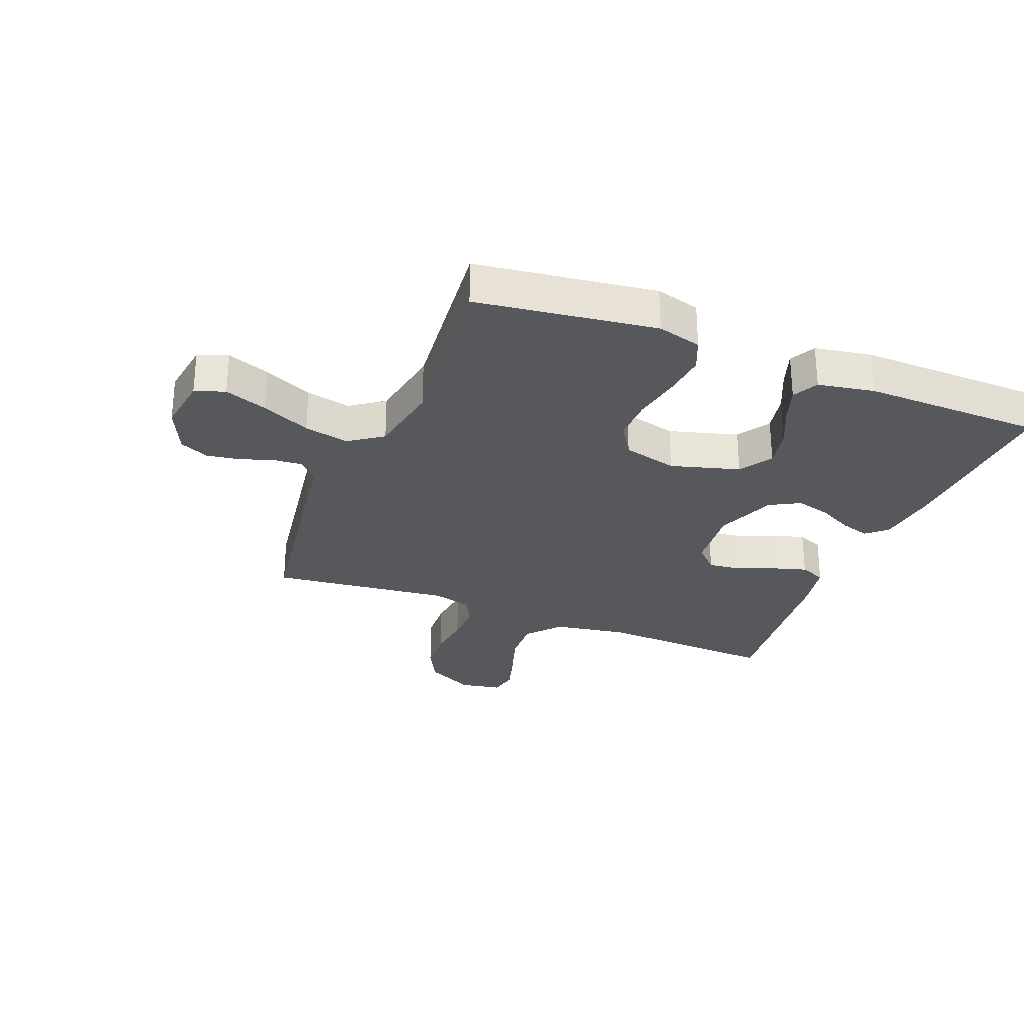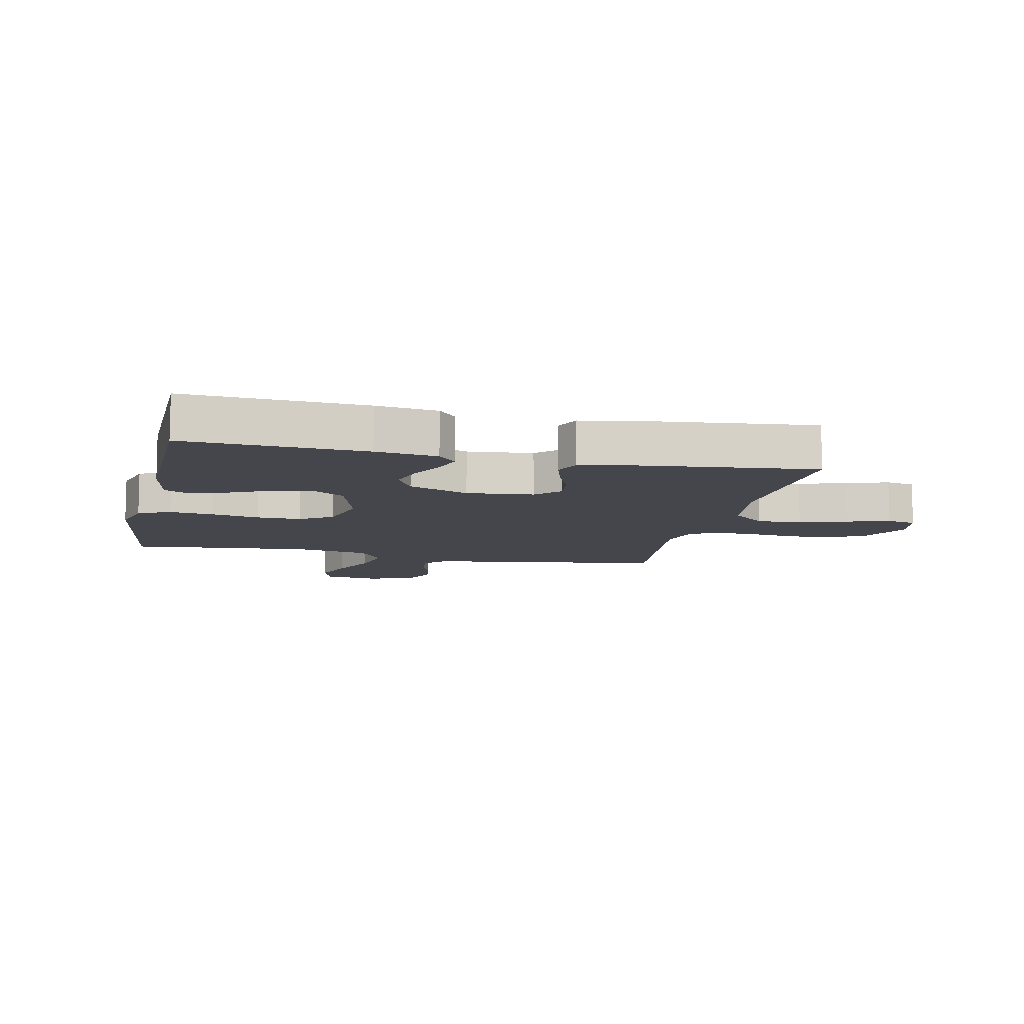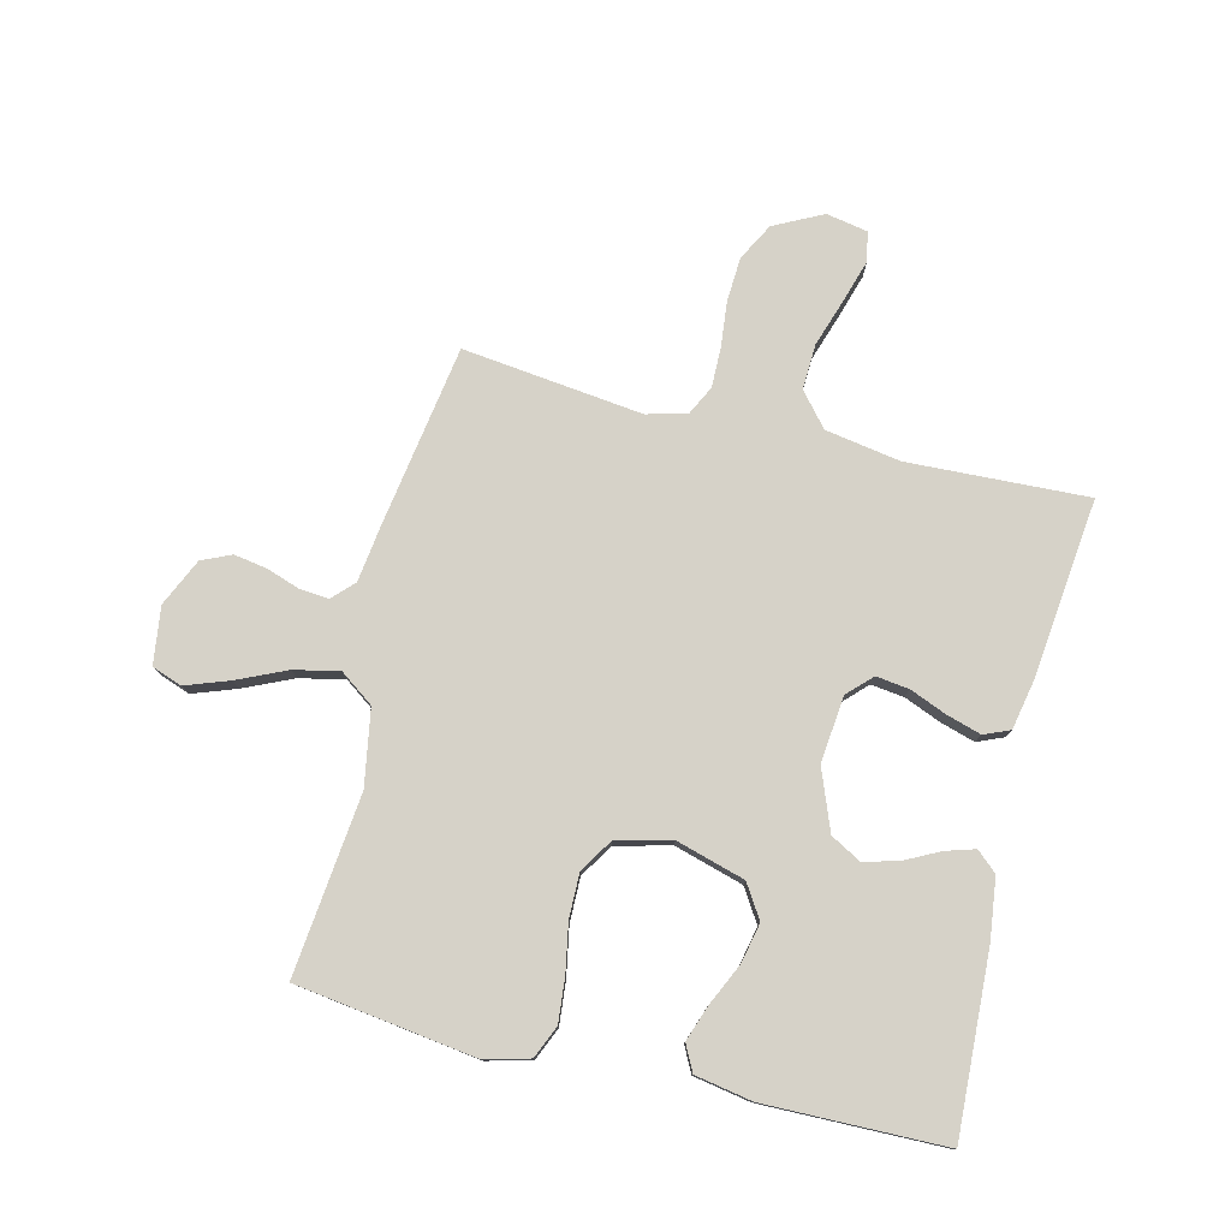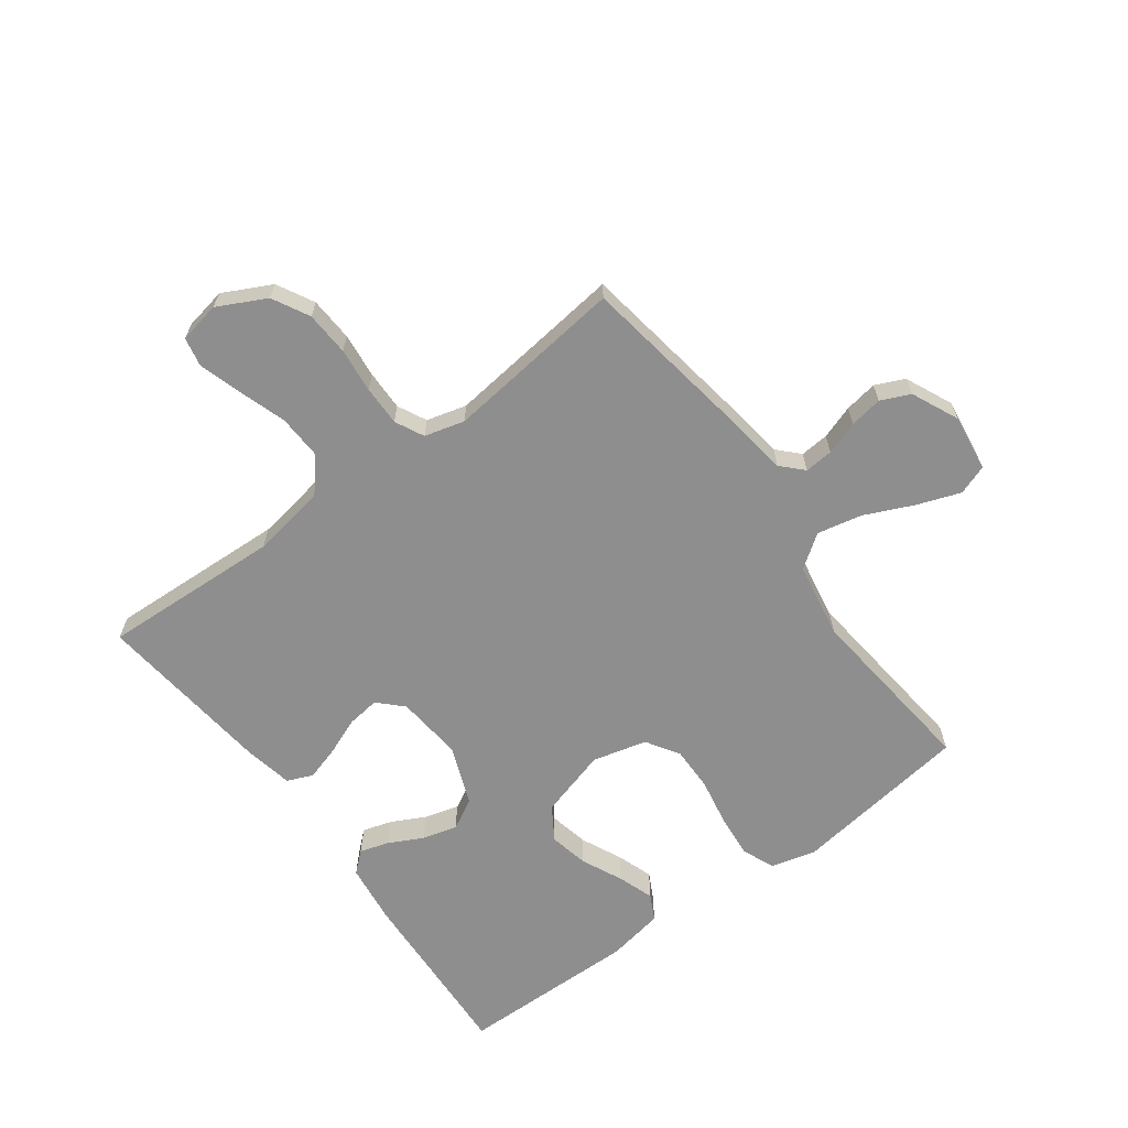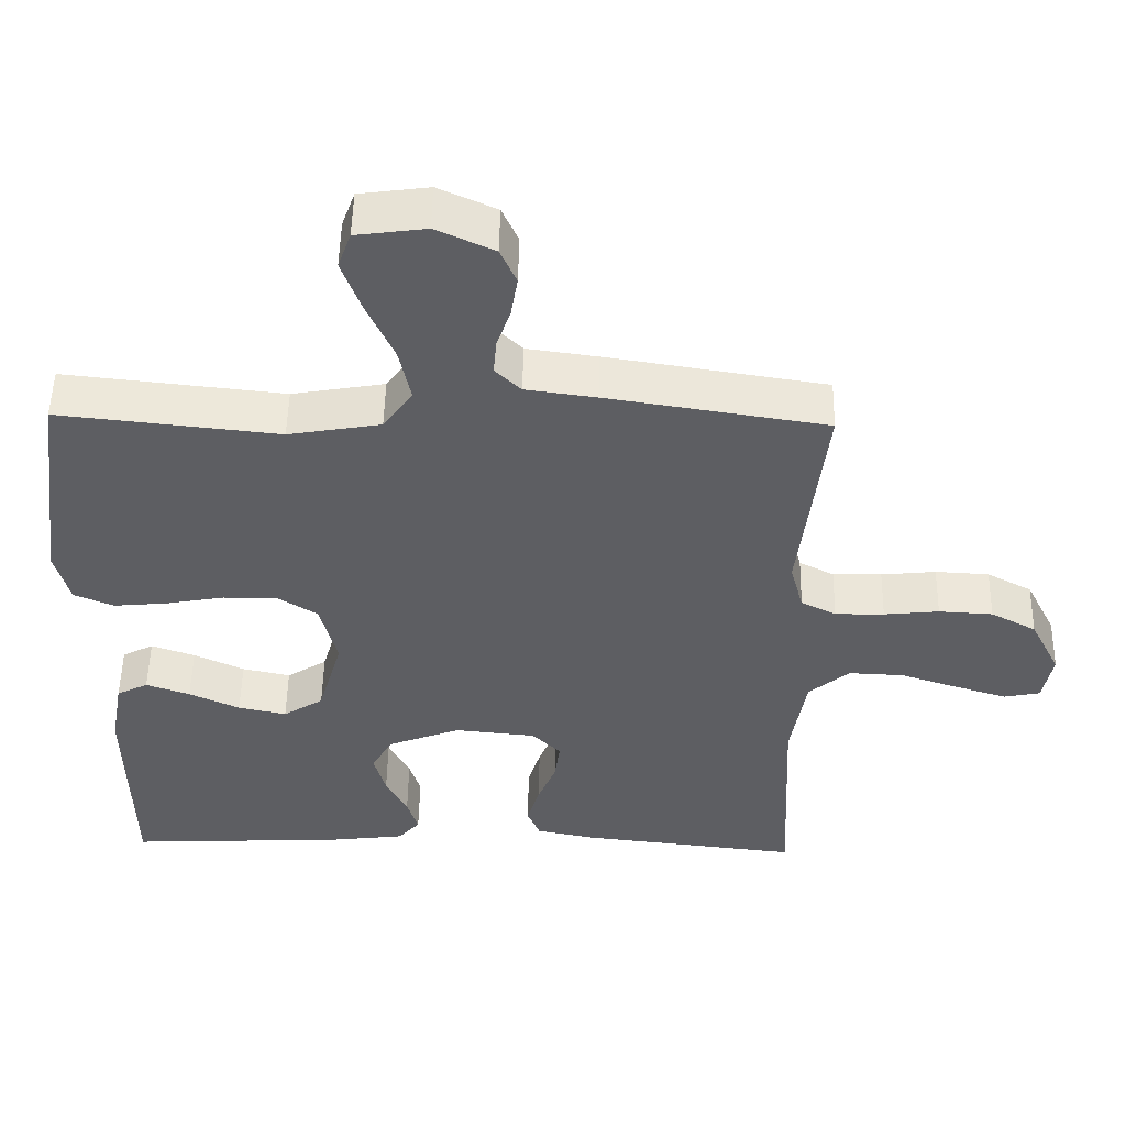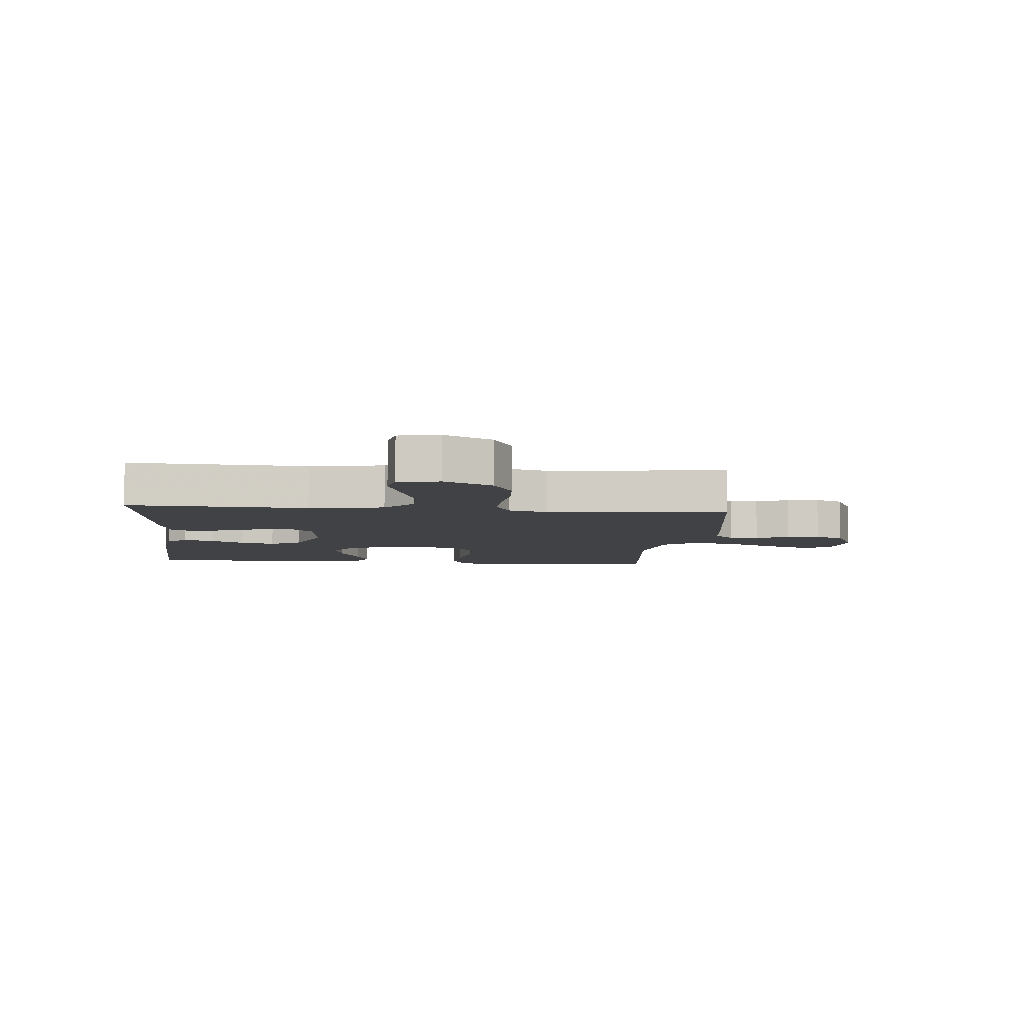
<metadata>
{"format":"obj","ext":"obj","renderer":"f3d","projection":"perspective","resolution":1024,"background":"white","views":[{"elev":-28.5,"azim":68.2,"up":"+Y"},{"elev":-10.0,"azim":167.6,"up":"+Y"},{"elev":78.1,"azim":103.8,"up":"+Y"},{"elev":-65.0,"azim":-53.6,"up":"+Y"},{"elev":51.4,"azim":-178.9,"up":"+Z"},{"elev":-6.5,"azim":-95.3,"up":"+Y"}]}
</metadata>
<code>
v -0.5 0.07 -0.5
v -0.486 0.07 -0.2
v -0.507 0.07 -0.075
v -0.562 0.07 -0.028
v -0.637 0.07 -0.031
v -0.716 0.07 -0.057
v -0.788 0.07 -0.079
v -0.837 0.07 -0.069
v -0.85 0.07 0
v -0.809 0.07 0.081
v -0.747 0.07 0.114
v -0.673 0.07 0.118
v -0.598 0.07 0.11
v -0.531 0.07 0.109
v -0.483 0.07 0.133
v -0.465 0.07 0.2
v -0.5 0.07 0.5
v -0.2 0.07 0.547
v -0.104 0.07 0.56
v -0.069 0.07 0.594
v -0.073 0.07 0.642
v -0.092 0.07 0.698
v -0.101 0.07 0.753
v -0.079 0.07 0.802
v 0 0.07 0.838
v 0.095 0.07 0.825
v 0.113 0.07 0.775
v 0.087 0.07 0.703
v 0.05 0.07 0.621
v 0.034 0.07 0.546
v 0.074 0.07 0.49
v 0.2 0.07 0.468
v 0.5 0.07 0.5
v 0.541 0.07 0.2
v 0.521 0.07 0.126
v 0.467 0.07 0.103
v 0.394 0.07 0.11
v 0.314 0.07 0.125
v 0.24 0.07 0.126
v 0.185 0.07 0.091
v 0.162 0.07 0
v 0.195 0.07 -0.115
v 0.25 0.07 -0.15
v 0.316 0.07 -0.136
v 0.385 0.07 -0.104
v 0.445 0.07 -0.083
v 0.488 0.07 -0.105
v 0.505 0.07 -0.2
v 0.5 0.07 -0.5
v 0.2 0.07 -0.485
v 0.098 0.07 -0.472
v 0.068 0.07 -0.438
v 0.083 0.07 -0.389
v 0.112 0.07 -0.332
v 0.128 0.07 -0.274
v 0.1 0.07 -0.223
v 0 0.07 -0.184
v -0.111 0.07 -0.195
v -0.15 0.07 -0.234
v -0.143 0.07 -0.289
v -0.118 0.07 -0.351
v -0.101 0.07 -0.408
v -0.119 0.07 -0.451
v -0.2 0.07 -0.467
v -0.5 0 -0.5
v -0.486 0 -0.2
v -0.507 0 -0.075
v -0.562 0 -0.028
v -0.637 0 -0.031
v -0.716 0 -0.057
v -0.788 0 -0.079
v -0.837 0 -0.069
v -0.85 0 0
v -0.809 0 0.081
v -0.747 0 0.114
v -0.673 0 0.118
v -0.598 0 0.11
v -0.531 0 0.109
v -0.483 0 0.133
v -0.465 0 0.2
v -0.5 0 0.5
v -0.2 0 0.547
v -0.104 0 0.56
v -0.069 0 0.594
v -0.073 0 0.642
v -0.092 0 0.698
v -0.101 0 0.753
v -0.079 0 0.802
v 0 0 0.838
v 0.095 0 0.825
v 0.113 0 0.775
v 0.087 0 0.703
v 0.05 0 0.621
v 0.034 0 0.546
v 0.074 0 0.49
v 0.2 0 0.468
v 0.5 0 0.5
v 0.541 0 0.2
v 0.521 0 0.126
v 0.467 0 0.103
v 0.394 0 0.11
v 0.314 0 0.125
v 0.24 0 0.126
v 0.185 0 0.091
v 0.162 0 0
v 0.195 0 -0.115
v 0.25 0 -0.15
v 0.316 0 -0.136
v 0.385 0 -0.104
v 0.445 0 -0.083
v 0.488 0 -0.105
v 0.505 0 -0.2
v 0.5 0 -0.5
v 0.2 0 -0.485
v 0.098 0 -0.472
v 0.068 0 -0.438
v 0.083 0 -0.389
v 0.112 0 -0.332
v 0.128 0 -0.274
v 0.1 0 -0.223
v 0 0 -0.184
v -0.111 0 -0.195
v -0.15 0 -0.234
v -0.143 0 -0.289
v -0.118 0 -0.351
v -0.101 0 -0.408
v -0.119 0 -0.451
v -0.2 0 -0.467
f 64 1 2
f 63 64 2
f 62 63 2
f 61 62 2
f 60 61 2
f 59 60 2 3
f 58 59 3 4
f 57 58 4
f 52 53 54
f 51 52 54
f 50 51 54
f 49 50 54
f 48 49 54
f 47 48 54
f 46 47 54
f 45 46 54
f 44 45 54
f 43 44 54 55
f 42 43 55 56
f 36 37 38
f 35 36 38
f 34 35 38
f 33 34 38
f 32 33 38
f 31 32 38 39
f 30 31 39 40
f 27 28 29
f 26 27 29
f 25 26 29
f 24 25 29
f 23 24 29
f 22 23 29
f 21 22 29
f 20 21 29 30
f 30 40 41
f 20 30 41
f 19 20 41
f 42 56 57
f 41 42 57
f 19 41 57
f 18 19 57
f 17 18 57
f 16 17 57
f 11 12 13
f 10 11 13
f 9 10 13
f 8 9 13
f 7 8 13
f 6 7 13
f 5 6 13
f 15 16 57
f 14 15 57 4
f 4 5 13 14
f 66 65 128
f 66 128 127
f 66 127 126
f 66 126 125
f 66 125 124
f 67 66 124 123
f 68 67 123 122
f 68 122 121
f 118 117 116
f 118 116 115
f 118 115 114
f 118 114 113
f 118 113 112
f 118 112 111
f 118 111 110
f 118 110 109
f 118 109 108
f 119 118 108 107
f 120 119 107 106
f 102 101 100
f 102 100 99
f 102 99 98
f 102 98 97
f 102 97 96
f 103 102 96 95
f 104 103 95 94
f 93 92 91
f 93 91 90
f 93 90 89
f 93 89 88
f 93 88 87
f 93 87 86
f 93 86 85
f 94 93 85 84
f 105 104 94
f 105 94 84
f 105 84 83
f 121 120 106
f 121 106 105
f 121 105 83
f 121 83 82
f 121 82 81
f 121 81 80
f 77 76 75
f 77 75 74
f 77 74 73
f 77 73 72
f 77 72 71
f 77 71 70
f 77 70 69
f 121 80 79
f 68 121 79 78
f 78 77 69 68
f 1 65 66 2
f 2 66 67 3
f 3 67 68 4
f 4 68 69 5
f 5 69 70 6
f 6 70 71 7
f 7 71 72 8
f 8 72 73 9
f 9 73 74 10
f 10 74 75 11
f 11 75 76 12
f 12 76 77 13
f 13 77 78 14
f 14 78 79 15
f 15 79 80 16
f 16 80 81 17
f 17 81 82 18
f 18 82 83 19
f 19 83 84 20
f 20 84 85 21
f 21 85 86 22
f 22 86 87 23
f 23 87 88 24
f 24 88 89 25
f 25 89 90 26
f 26 90 91 27
f 27 91 92 28
f 28 92 93 29
f 29 93 94 30
f 30 94 95 31
f 31 95 96 32
f 32 96 97 33
f 33 97 98 34
f 34 98 99 35
f 35 99 100 36
f 36 100 101 37
f 37 101 102 38
f 38 102 103 39
f 39 103 104 40
f 40 104 105 41
f 41 105 106 42
f 42 106 107 43
f 43 107 108 44
f 44 108 109 45
f 45 109 110 46
f 46 110 111 47
f 47 111 112 48
f 48 112 113 49
f 49 113 114 50
f 50 114 115 51
f 51 115 116 52
f 52 116 117 53
f 53 117 118 54
f 54 118 119 55
f 55 119 120 56
f 56 120 121 57
f 57 121 122 58
f 58 122 123 59
f 59 123 124 60
f 60 124 125 61
f 61 125 126 62
f 62 126 127 63
f 63 127 128 64
f 64 128 65 1

</code>
